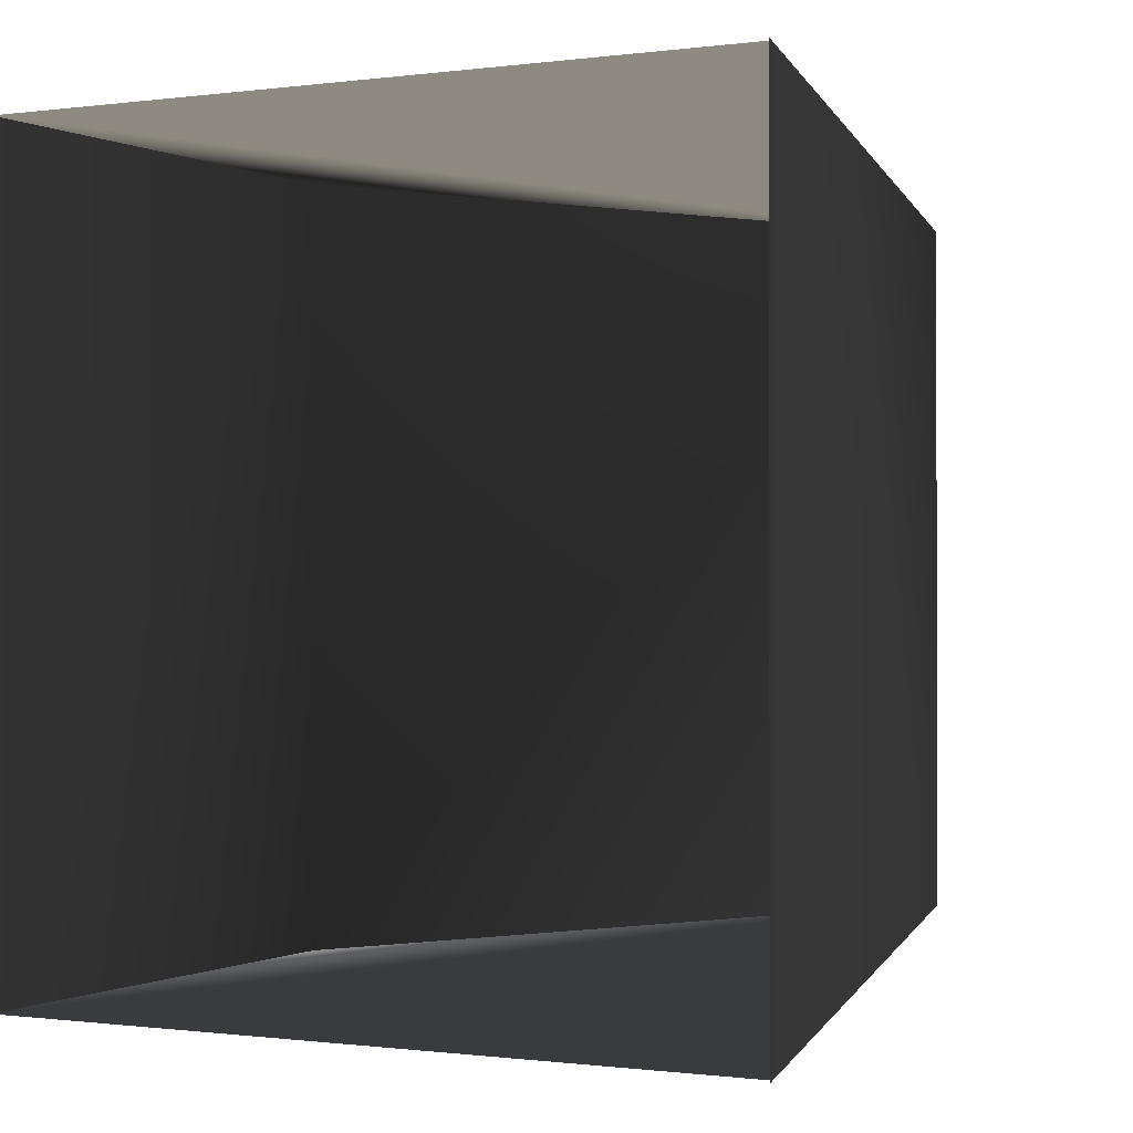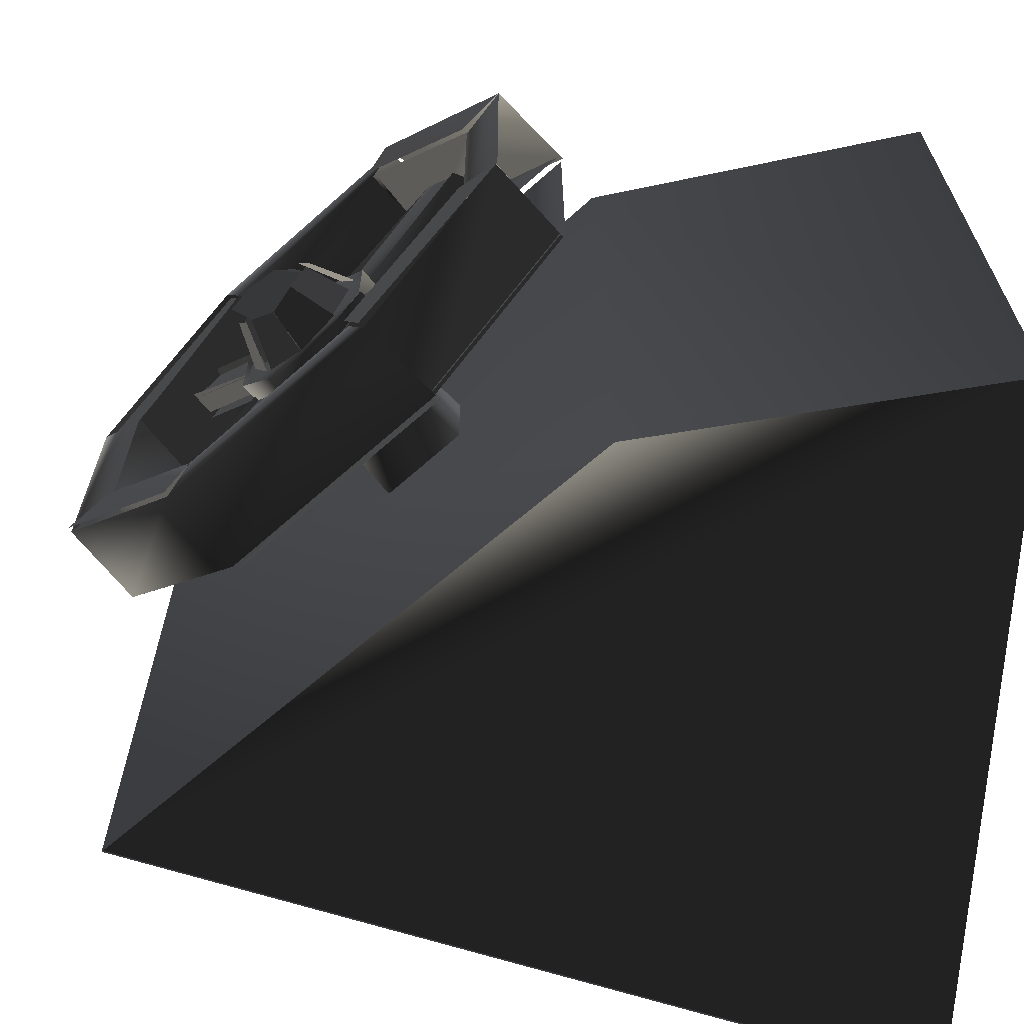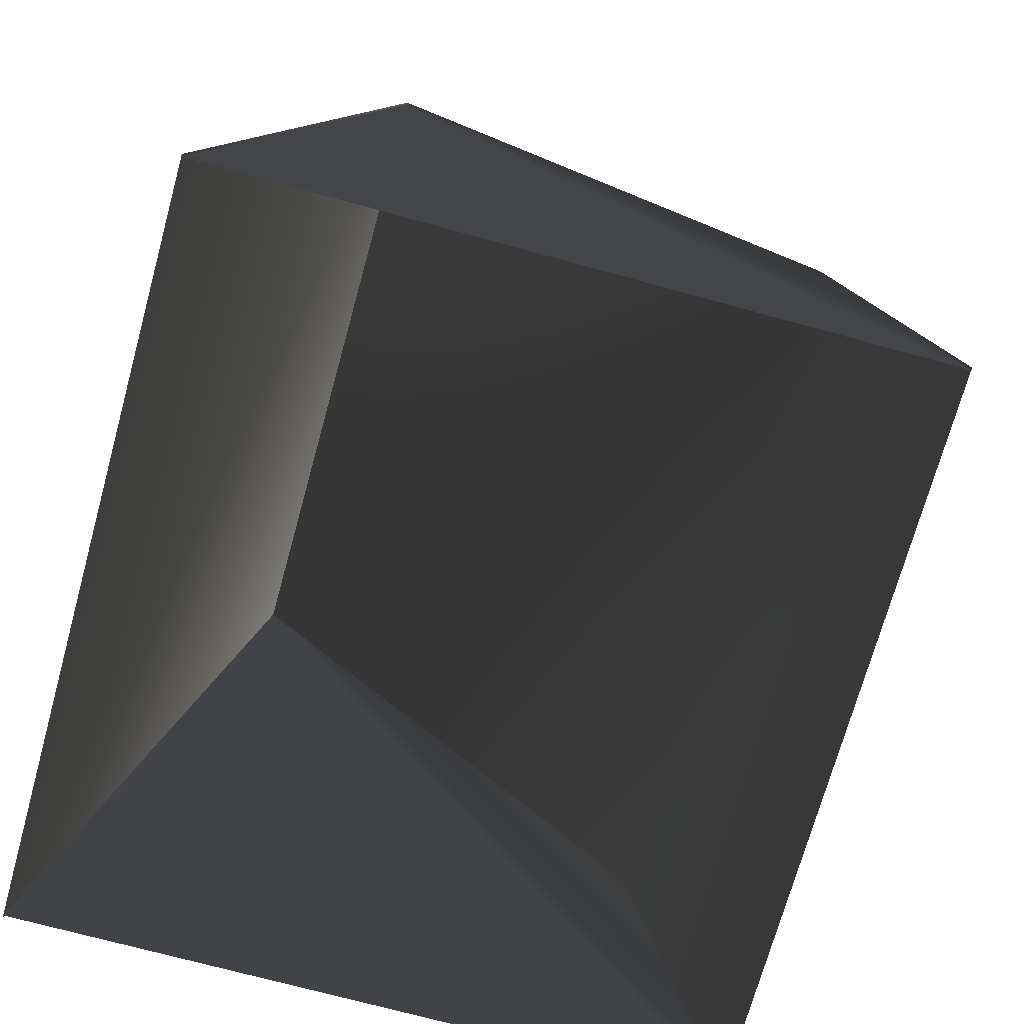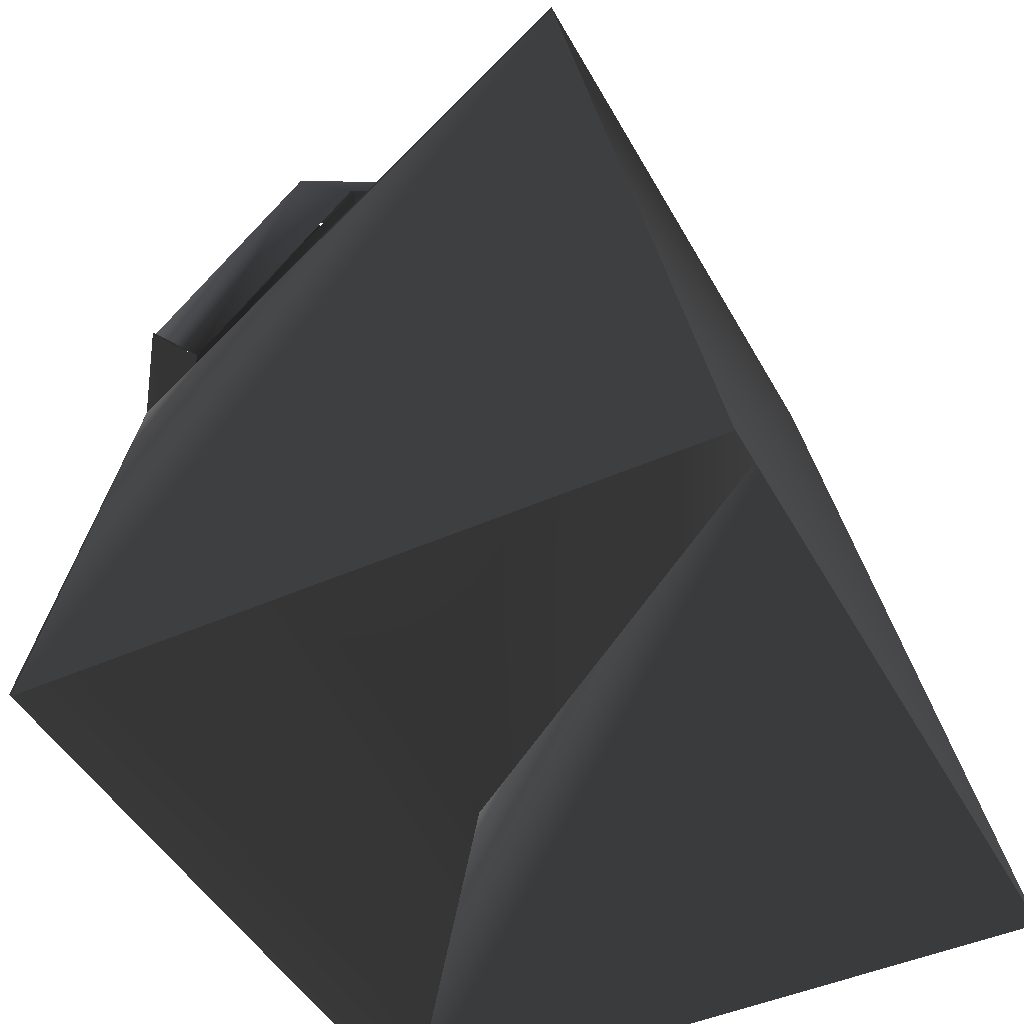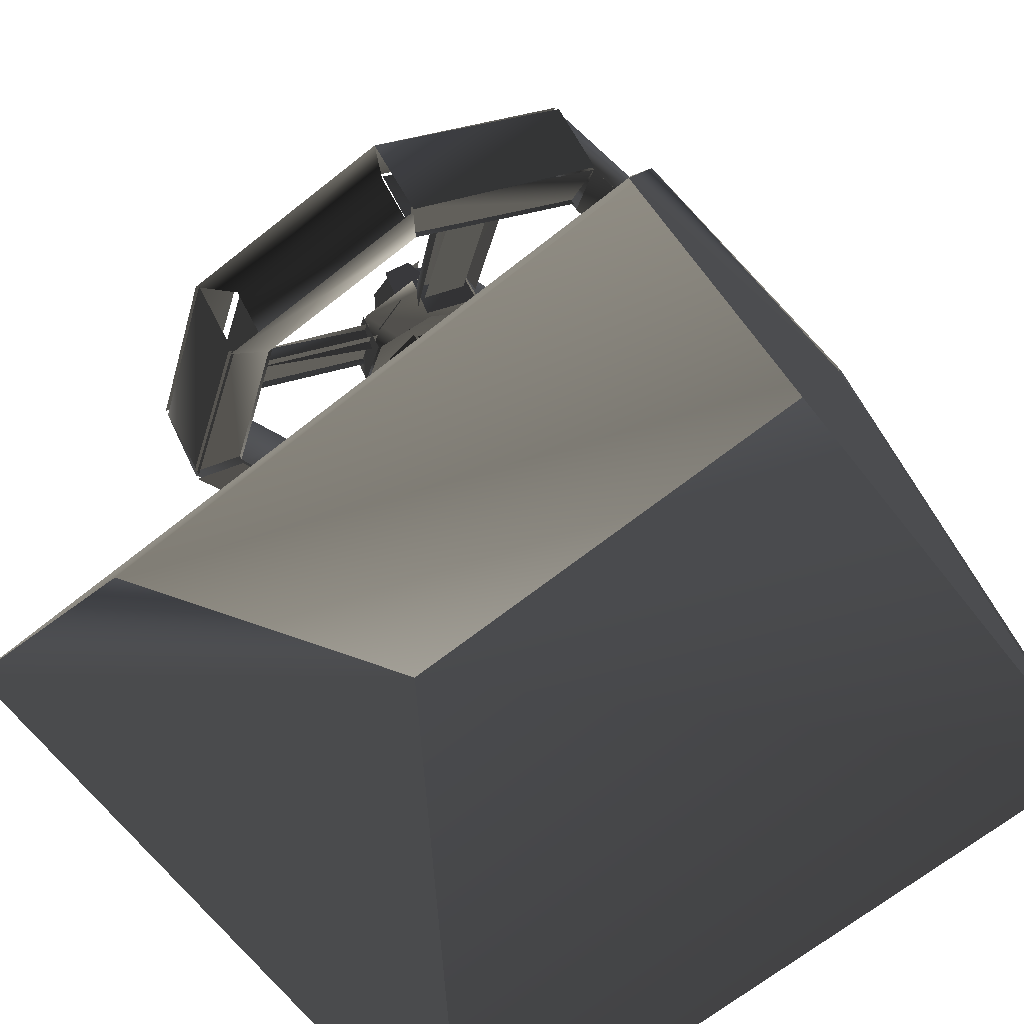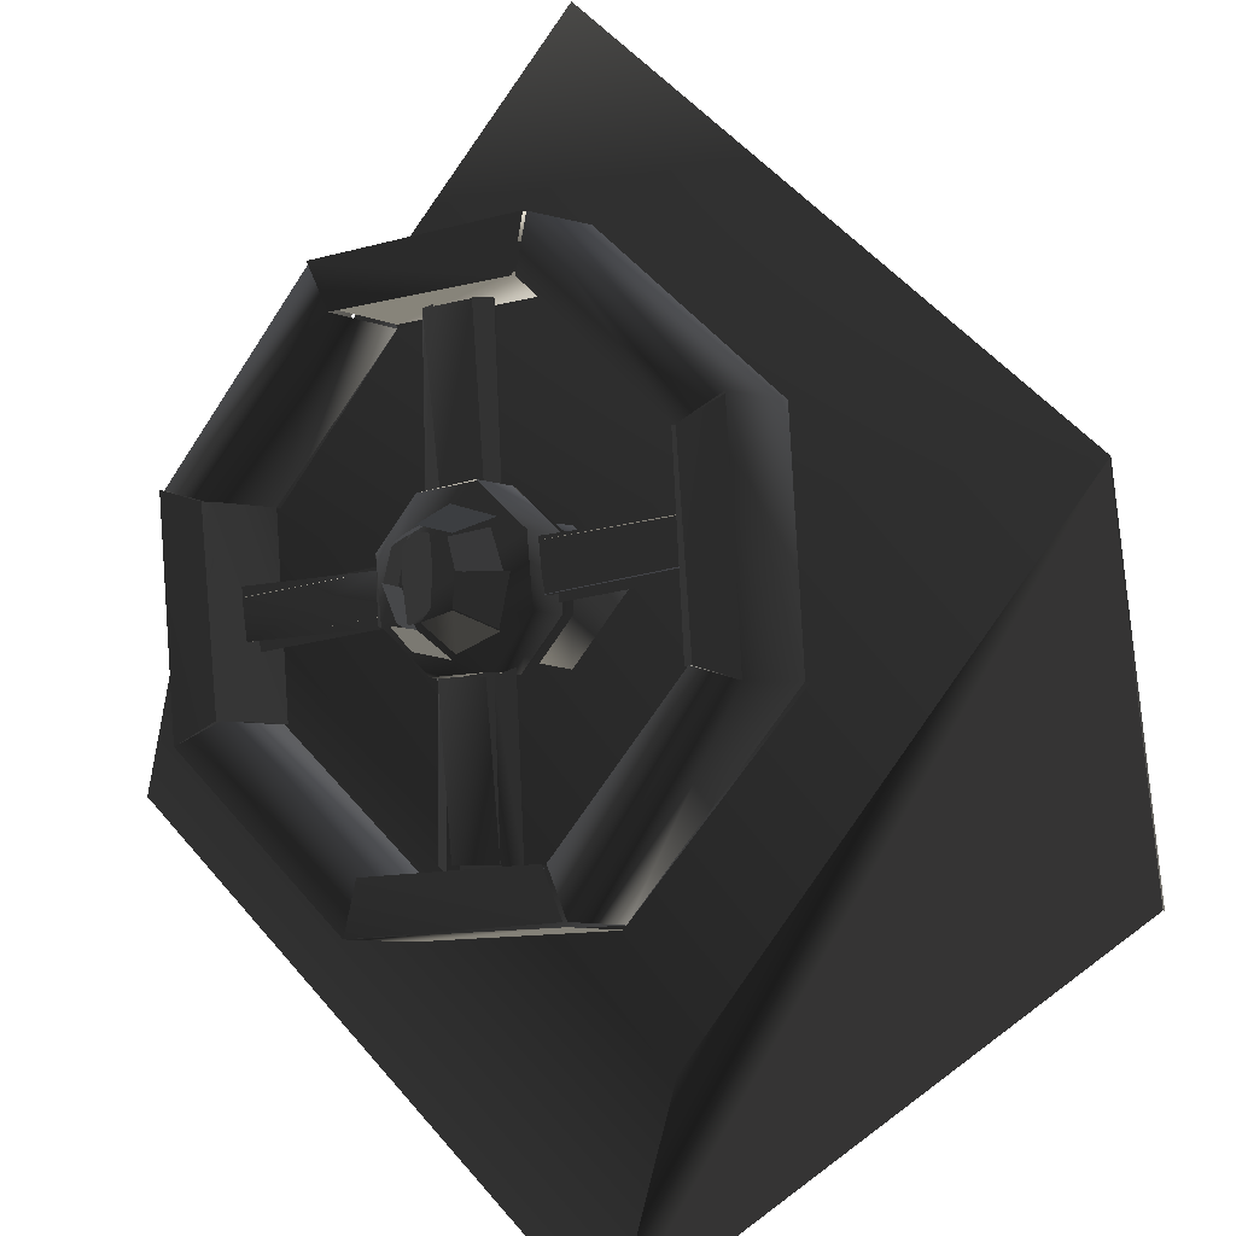
<metadata>
{"format":"obj","ext":"obj","renderer":"f3d","projection":"perspective","resolution":1024,"background":"white","views":[{"elev":-0.5,"azim":28.1,"up":"+Z"},{"elev":-66.3,"azim":-93.2,"up":"+Z"},{"elev":-71.2,"azim":164.6,"up":"+Y"},{"elev":-45.6,"azim":27.2,"up":"+Y"},{"elev":-67.9,"azim":-51.6,"up":"+Y"},{"elev":53.1,"azim":-39.1,"up":"+Y"}]}
</metadata>
<code>
v -28 -0.01846 47.67
v -16 48 45
v 44 108 41.67
v 68 -0.01846 47.67
v -28 -0.01846 -53.67
v -16 48 -51
v 44 108 -47.67
v 68 -0.01846 -53.67
v -16 48 45
v -28 9.537e-07 48
v -28 0 -54
v -16 48 -51
v 68 -1.907e-06 48
v 68 0 -54
v 44 108 -48
v 44 108 42
v -16 48 -51
v 44 108 -48
v 44 108 42
v -16 48 45
v 23 108 15
v 14 116 15
v 14 116 -18
v 23 108 -18
v -30.29 53.74 15.37
v -39 63 15
v -24.29 77.74 36.37
v -16.29 68.74 36.37
v -16 69 36
v -24 78 36
v -1 101 36
v 8 93 36
v 8 93 36
v -1 101 36
v 14 116 15
v 23 108 15
v 23 108 -18
v 14 116 -18
v -1 101 -39
v 8 93 -39
v 8 93 -39
v -1 101 -39
v -24 78 -39
v -16 69 -39
v -15.74 69.26 -38.65
v -24 78 -39
v -38.74 63.26 -17.65
v -29.74 54.26 -17.65
v -34 67 -15
v -26 59 -15
v -26 59 12
v -34 67 12
v -3.254 98.71 29.63
v 6 90 30
v 18.75 102.7 11.63
v 9.746 110.7 11.63
v 10.25 111.3 -15.35
v 19 103 -15
v 6.255 90.25 -33.35
v -2.745 99.25 -33.35
v -3 99 -33
v 6 90 -33
v -13 72 -33
v -22 80 -33
v -21.75 80.25 -32.65
v -13 72 -33
v -25.75 59.25 -14.65
v -33.75 67.25 -14.65
v -34.22 66.75 12.33
v -26 59 12
v -13.22 71.75 30.33
v -22.22 79.75 30.33
v -22 80 30
v -13 72 30
v 6 90 30
v -3 99 30
v -4.2 76.4 2
v -1 78 4
v 1.8 79.4 2
v 3.4 80.2 -1
v 1.8 79.4 -5
v -1 78 -7
v -4.2 76.4 -5
v -6.2 75.4 -1
v -16.27 91.91 3.091
v -17 89 2
v -17.18 86.27 -0.2727
v -14.88 88.15 -4.152
v -12.94 90.58 -6.576
v -12.15 94.06 -5.061
v -12.27 96.91 -1.909
v -14.27 94.91 1.091
v -2 78 3
v -6 83 7
v -2 87 3
v -1.192e-07 81 1
v 0.7627 80.97 1.898
v -1 87 4
v 0.7627 89.97 -1.102
v 1.763 82.97 -1.102
v 2.426 83.09 -1.152
v 1 90 -1
v -0.5739 87.09 -7.152
v 1.426 81.09 -5.152
v 1.683 81.14 -5.898
v -1 87 -7
v -5.317 83.14 -10.9
v -0.3174 78.14 -7.898
v -1 79 -6
v -6 83 -10
v -10 79 -6
v -4 77 -4
v -4.216 75.35 -5.27
v -10 78 -7
v -12.22 76.35 -1.27
v -6.216 74.35 -1.27
v -5.867 75.73 -1.333
v -12 77 -1
v -9.867 78.73 3.667
v -3.867 76.73 1.667
v -4.144 75.32 2.898
v -10 78 4
v -6.144 82.32 7.898
v -1.144 77.32 4.898
v -10 86.89 6.854
v -14 91 4
v -12 93.89 1.854
v -6.004 90.89 3.854
v -6.373 90.25 3.553
v -12 94 2
v -10.37 95.25 -1.447
v -4.373 92.25 -1.447
v -3.762 93.68 -1.306
v -10 96 -1
v -11.76 94.68 -5.306
v -5.762 91.68 -7.306
v -6 91.12 -7.16
v -12 94 -5
v -14 91.12 -7.16
v -10 87.12 -10.16
v -9.895 87 -9.854
v -14 91 -7
v -16.89 89 -4.854
v -13.89 83 -6.854
v -13.33 83.33 -6.667
v -17 89 -5
v -18.33 87.33 -0.6667
v -15.33 81.33 -0.6667
v -16.76 80.75 -0.5953
v -19 87 -1
v -17.76 88.75 2.405
v -14.76 82.75 4.405
v -14.12 83 4.16
v -17 89 2
v -14.12 91 4.16
v -10.12 87 7.16
v 2 90 3
v -3 95 3
v -3 95 -6
v 2 90 -6
v -12.76 75.24 2.647
v -17 80 3
v -12.76 84.24 8.647
v -8.765 80.24 8.647
v -9 80 9
v -13 84 9
v -7 90 9
v -3 86 9
v -3 86 9
v -7 90 9
v -3 95 3
v 2 90 3
v 2 90 -6
v -3 95 -6
v -7 90 -12
v -3 86 -12
v -3 86 -12
v -7 90 -12
v -13 84 -12
v -9 80 -12
v -9.234 79.81 -12.31
v -13 84 -12
v -17.23 79.81 -6.312
v -13.23 74.81 -6.312
v -9 80 -12
v -13 75 -6
v -12.26 74.26 2.877
v -7.274 78.27 8.712
v -1.274 84.27 8.712
v 2.74 89.26 2.877
v 2 90 -6
v -3 86 -12
v -17 80 -6
v -13 84 -12
v -7 90 -12
v -2.5 94.5 -6
v -2.5 94.5 3
v -7 90 9
v -13 84 9
v -17 80 3
v 11 75 -7
v 2 83 -7
v -6 75 -7
v 2 66 -7
v -39 63 15
v -39 63 -18
v -34 67 -15
v -34 67 12
v -24.61 78.58 35.99
v -39 63 15
v -34.61 67.58 11.99
v -22.61 80.58 29.99
v -24 78 36
v -22 80 30
v -3 99 30
v -1 101 36
v 10 111 12
v 10 111 -15
v 14 116 -18
v 14 116 15
v -2.5 98.5 30
v 10 111 12
v 14.5 115.5 15
v -0.5 100.5 36
v 9.497 111.4 -14.95
v -3 99 -33
v -1.503 101.4 -38.95
v 13.5 116.4 -17.95
v -3 99 -33
v -22 80 -33
v -24 78 -39
v -1 101 -39
v -34.61 67.58 -14.99
v -39 63 -18
v -24.61 78.58 -38.99
v -22.61 80.58 -32.99
v -30 54 -18
v -30 54 15
v -26 59 12
v -26 59 -15
v -30.58 54.5 15.06
v -16 69 36
v -13.58 72.5 30.06
v -26.58 59.5 12.06
v -12.38 71.35 30.12
v -16 69 36
v 8.62 92.35 36.12
v 6.62 89.35 30.12
v 19 103 -15
v 19 103 12
v 23 108 15
v 23 108 -18
v 18.99 103 12
v 6 90 30
v 7.989 93.01 36
v 22.99 108 15
v 6.011 89.99 -33
v 19 103 -15
v 23.01 108 -18
v 8.011 92.99 -39
v -12.5 71.5 -33
v 6 90 -33
v 8.5 92.5 -39
v -15.5 68.5 -39
v -30.45 54.43 -17.99
v -26 59 -15
v -13.45 72.43 -32.99
v -16.45 69.43 -38.99
v -20.65 70.06 24.11
v -23 72 23
v -12.65 83.06 9.107
v -9.647 82.06 9.107
v -14.06 76.65 1.893
v -16 79 3
v -27.06 68.65 16.89
v -26.06 65.65 16.89
v -14.08 77.9 2.928
v -25 66 18
v -22.08 69.9 22.93
v -11.08 81.9 7.928
v -26 69 18
v -16 79 3
v -13 82 8
v -23 72 23
v -2.647 88.06 6.893
v -5 90 8
v 5.353 101.1 21.89
v 8.353 100.1 21.89
v 10.76 101.8 18.35
v 8 104 18
v -2.241 92.76 3.353
v -0.2409 90.76 3.353
v 0.5 90.5 3
v -3 87 8
v 8.5 98.5 23
v 11.5 101.5 18
v -4.508 89.57 7.955
v -2 93 3
v 8.492 103.6 17.96
v 5.492 99.57 22.96
v 0.1513 91.23 -5.723
v -2 93 -6
v 8.151 104.2 -20.72
v 11.15 102.2 -20.72
v 7.235 98.49 -26.97
v 5 100 -26
v -5.765 89.49 -11.97
v -3.765 86.49 -11.97
v 8.5 98.5 -26
v -3 87 -11
v 0.5 90.5 -6
v 11.5 101.5 -21
v -4.501 89.53 -11.01
v 5 100 -26
v 8.499 103.5 -21.01
v -1.501 92.53 -6.015
v -24.49 66.77 -21.97
v -26 69 -21
v -15.49 79.77 -6.969
v -12.49 77.77 -6.969
v -10.77 80.49 -10.03
v -13 82 -11
v -23.77 71.49 -25.03
v -21.77 68.49 -25.03
v -22.08 69.9 -25.93
v -25 66 -21
v -14.08 77.9 -5.928
v -11.08 81.9 -10.93
v -26 69 -21
v -23 72 -26
v -13 82 -11
v -16 79 -6
v 11 75 4
v 2 83 4
v 2 83 -7
v 11 75 -7
v 2 66 4
v -6 75 4
v 2 83 4
v 11 75 4
v 2 66 -7
v -6 75 -7
v -6 75 4
v 2 66 4
f 1/0 2/0 3/0
f 1/0 3/0 4/0
f 5/0 6/0 7/0
f 5/0 7/0 8/0
f 9/0 10/0 11/0
f 9/0 11/0 12/0
f 13/0 14/0 15/0
f 13/0 15/0 16/0
f 17/0 18/0 19/0
f 17/0 19/0 20/0
f 21/0 22/0 23/0
f 21/0 23/0 24/0
f 25/0 26/0 27/0
f 25/0 27/0 28/0
f 29/0 30/0 31/0
f 29/0 31/0 32/0
f 33/0 34/0 35/0
f 33/0 35/0 36/0
f 37/0 38/0 39/0
f 37/0 39/0 40/0
f 41/0 42/0 43/0
f 41/0 43/0 44/0
f 45/0 46/0 47/0
f 45/0 47/0 48/0
f 49/0 50/0 51/0
f 49/0 51/0 52/0
f 53/0 54/0 55/0
f 53/0 55/0 56/0
f 57/0 58/0 59/0
f 57/0 59/0 60/0
f 61/0 62/0 63/0
f 61/0 63/0 64/0
f 65/0 66/0 67/0
f 65/0 67/0 68/0
f 69/0 70/0 71/0
f 69/0 71/0 72/0
f 73/0 74/0 75/0
f 73/0 75/0 76/0
f 77/0 78/0 79/0
f 77/0 79/0 80/0
f 77/0 80/0 81/0
f 77/0 81/0 82/0
f 77/0 82/0 83/0
f 77/0 83/0 84/0
f 85/0 86/0 87/0
f 85/0 87/0 88/0
f 85/0 88/0 89/0
f 85/0 89/0 90/0
f 85/0 90/0 91/0
f 85/0 91/0 92/0
f 93/0 94/0 95/0
f 93/0 95/0 96/0
f 97/0 98/0 99/0
f 97/0 99/0 100/0
f 101/0 102/0 103/0
f 101/0 103/0 104/0
f 105/0 106/0 107/0
f 105/0 107/0 108/0
f 109/0 110/0 111/0
f 109/0 111/0 112/0
f 113/0 114/0 115/0
f 113/0 115/0 116/0
f 117/0 118/0 119/0
f 117/0 119/0 120/0
f 121/0 122/0 123/0
f 121/0 123/0 124/0
f 125/0 126/0 127/0
f 125/0 127/0 128/0
f 129/0 130/0 131/0
f 129/0 131/0 132/0
f 133/0 134/0 135/0
f 133/0 135/0 136/0
f 137/0 138/0 139/0
f 137/0 139/0 140/0
f 141/0 142/0 143/0
f 141/0 143/0 144/0
f 145/0 146/0 147/0
f 145/0 147/0 148/0
f 149/0 150/0 151/0
f 149/0 151/0 152/0
f 153/0 154/0 155/0
f 153/0 155/0 156/0
f 157/0 158/0 159/0
f 157/0 159/0 160/0
f 161/0 162/0 163/0
f 161/0 163/0 164/0
f 165/0 166/0 167/0
f 165/0 167/0 168/0
f 169/0 170/0 171/0
f 169/0 171/0 172/0
f 173/0 174/0 175/0
f 173/0 175/0 176/0
f 177/0 178/0 179/0
f 177/0 179/0 180/0
f 181/0 182/0 183/0
f 181/0 183/0 184/0
f 185/0 186/0 187/0
f 185/0 187/0 188/0
f 185/0 188/0 189/0
f 185/0 189/0 190/0
f 185/0 190/0 191/0
f 185/0 191/0 192/0
f 193/0 194/0 195/0
f 193/0 195/0 196/0
f 193/0 196/0 197/0
f 193/0 197/0 198/0
f 193/0 198/0 199/0
f 193/0 199/0 200/0
f 201/0 202/0 203/0
f 201/0 203/0 204/0
f 205/0 206/0 207/0
f 205/0 207/0 208/0
f 209/0 210/0 211/0
f 209/0 211/0 212/0
f 213/0 214/0 215/0
f 213/0 215/0 216/0
f 217/0 218/0 219/0
f 217/0 219/0 220/0
f 221/0 222/0 223/0
f 221/0 223/0 224/0
f 225/0 226/0 227/0
f 225/0 227/0 228/0
f 229/0 230/0 231/0
f 229/0 231/0 232/0
f 233/0 234/0 235/0
f 233/0 235/0 236/0
f 237/0 238/0 239/0
f 237/0 239/0 240/0
f 241/0 242/0 243/0
f 241/0 243/0 244/0
f 245/0 246/0 247/0
f 245/0 247/0 248/0
f 249/0 250/0 251/0
f 249/0 251/0 252/0
f 253/0 254/0 255/0
f 253/0 255/0 256/0
f 257/0 258/0 259/0
f 257/0 259/0 260/0
f 261/0 262/0 263/0
f 261/0 263/0 264/0
f 265/0 266/0 267/0
f 265/0 267/0 268/0
f 269/0 270/0 271/0
f 269/0 271/0 272/0
f 273/0 274/0 275/0
f 273/0 275/0 276/0
f 277/0 278/0 279/0
f 277/0 279/0 280/0
f 281/0 282/0 283/0
f 281/0 283/0 284/0
f 285/0 286/0 287/0
f 285/0 287/0 288/0
f 289/0 290/0 291/0
f 289/0 291/0 292/0
f 293/0 294/0 295/0
f 293/0 295/0 296/0
f 297/0 298/0 299/0
f 297/0 299/0 300/0
f 301/0 302/0 303/0
f 301/0 303/0 304/0
f 305/0 306/0 307/0
f 305/0 307/0 308/0
f 309/0 310/0 311/0
f 309/0 311/0 312/0
f 313/0 314/0 315/0
f 313/0 315/0 316/0
f 317/0 318/0 319/0
f 317/0 319/0 320/0
f 321/0 322/0 323/0
f 321/0 323/0 324/0
f 325/0 326/0 327/0
f 325/0 327/0 328/0
f 329/0 330/0 331/0
f 329/0 331/0 332/0
f 333/0 334/0 335/0
f 333/0 335/0 336/0
f 337/0 338/0 339/0
f 337/0 339/0 340/0
f 341/0 342/0 343/0
f 341/0 343/0 344/0

</code>
